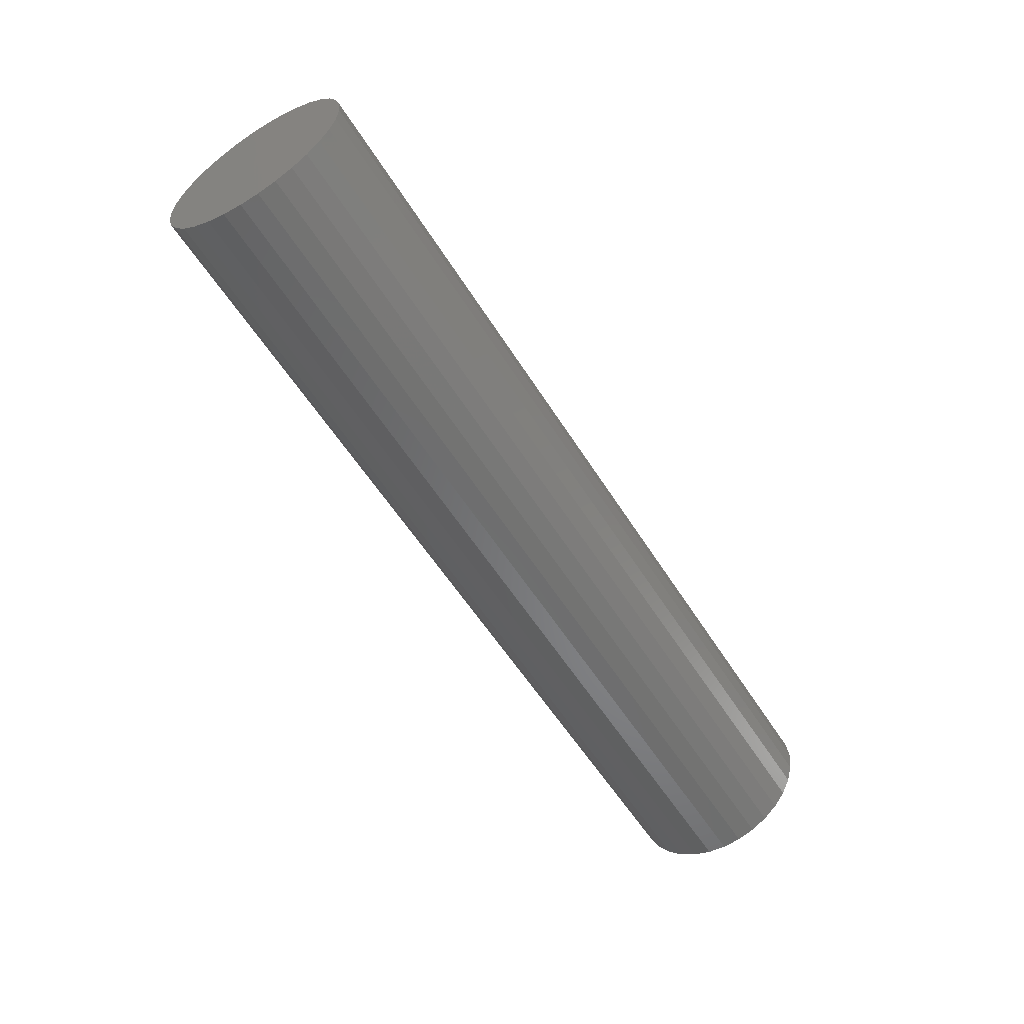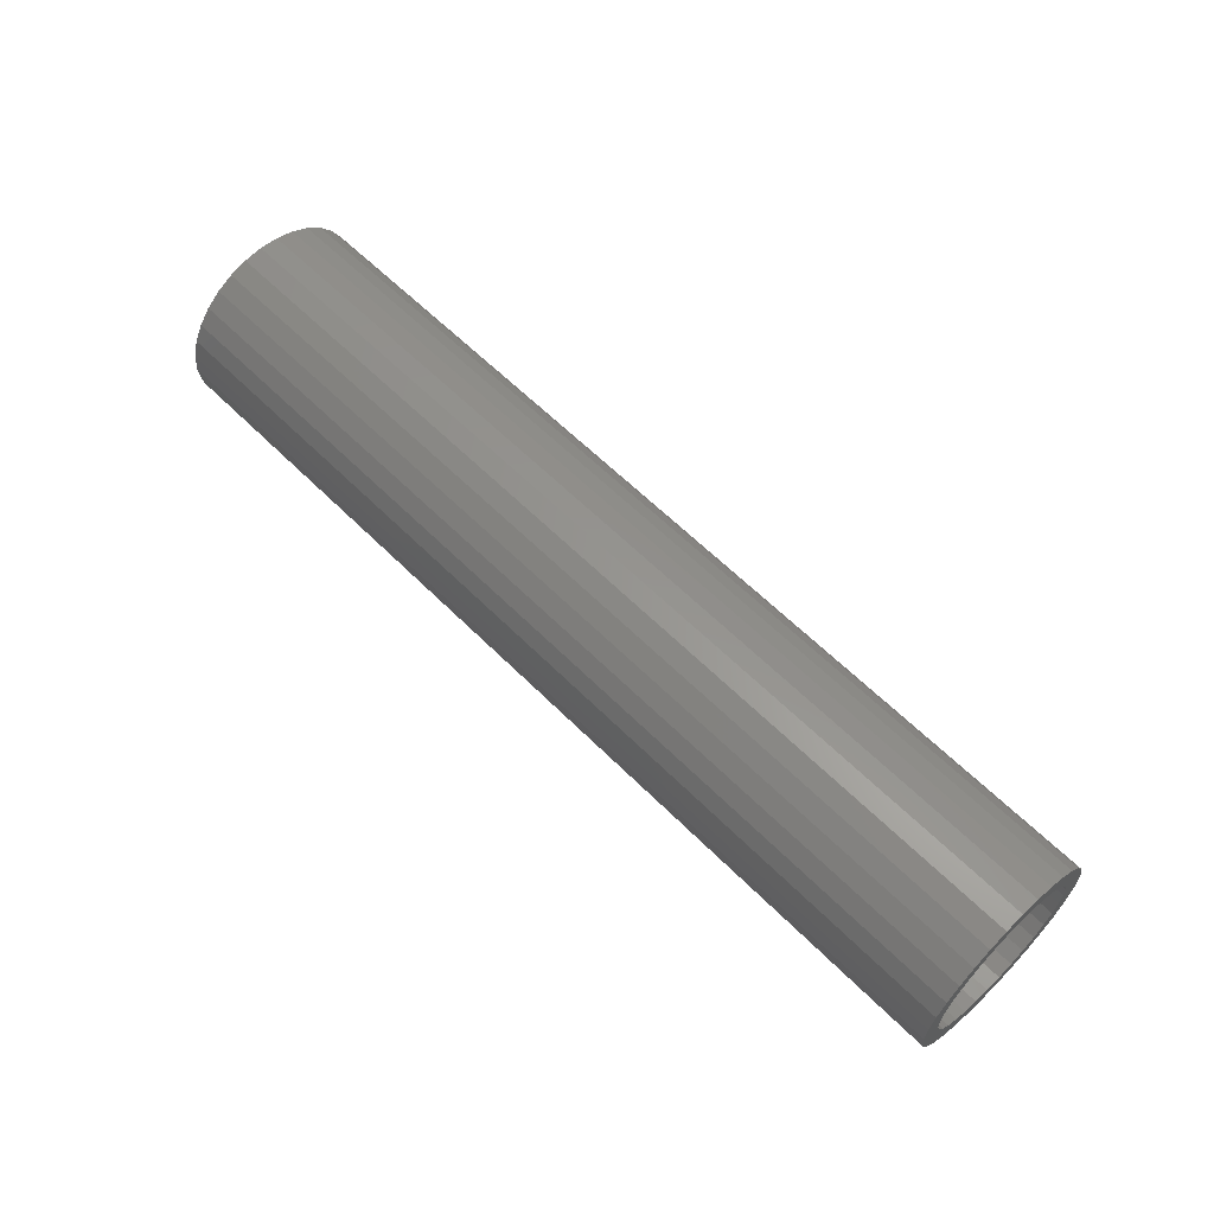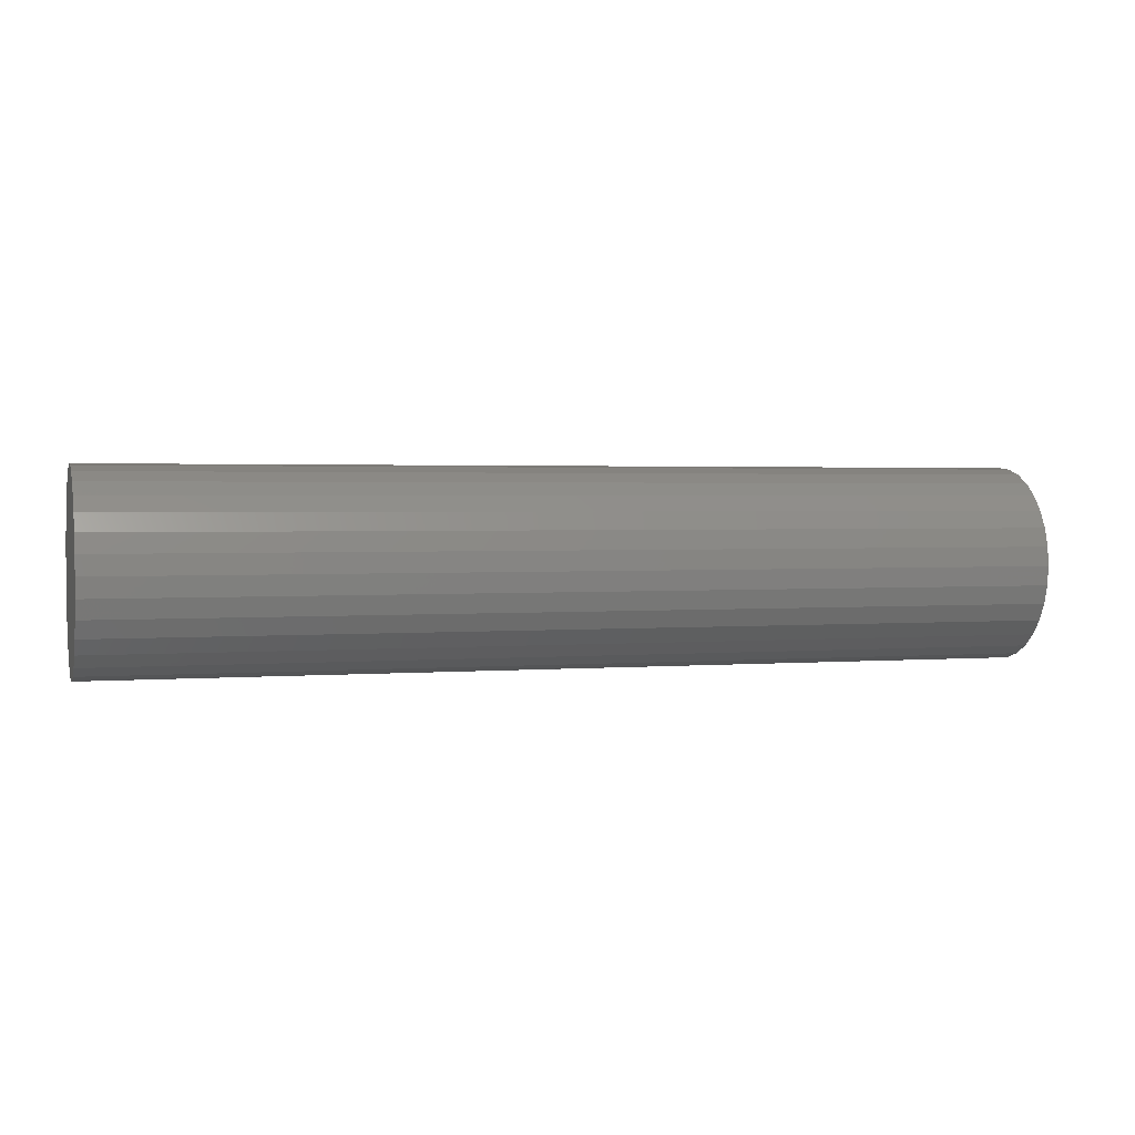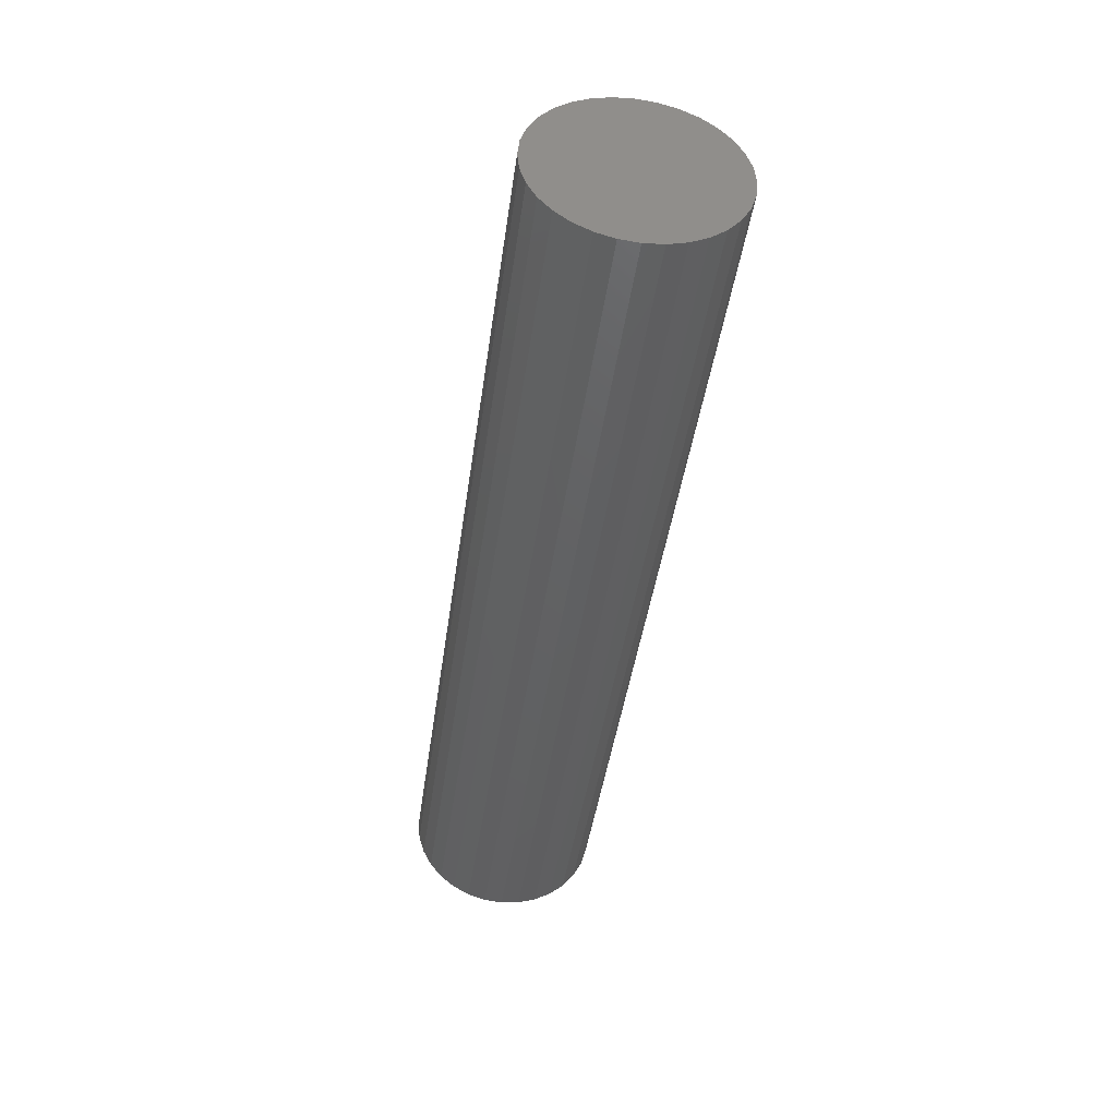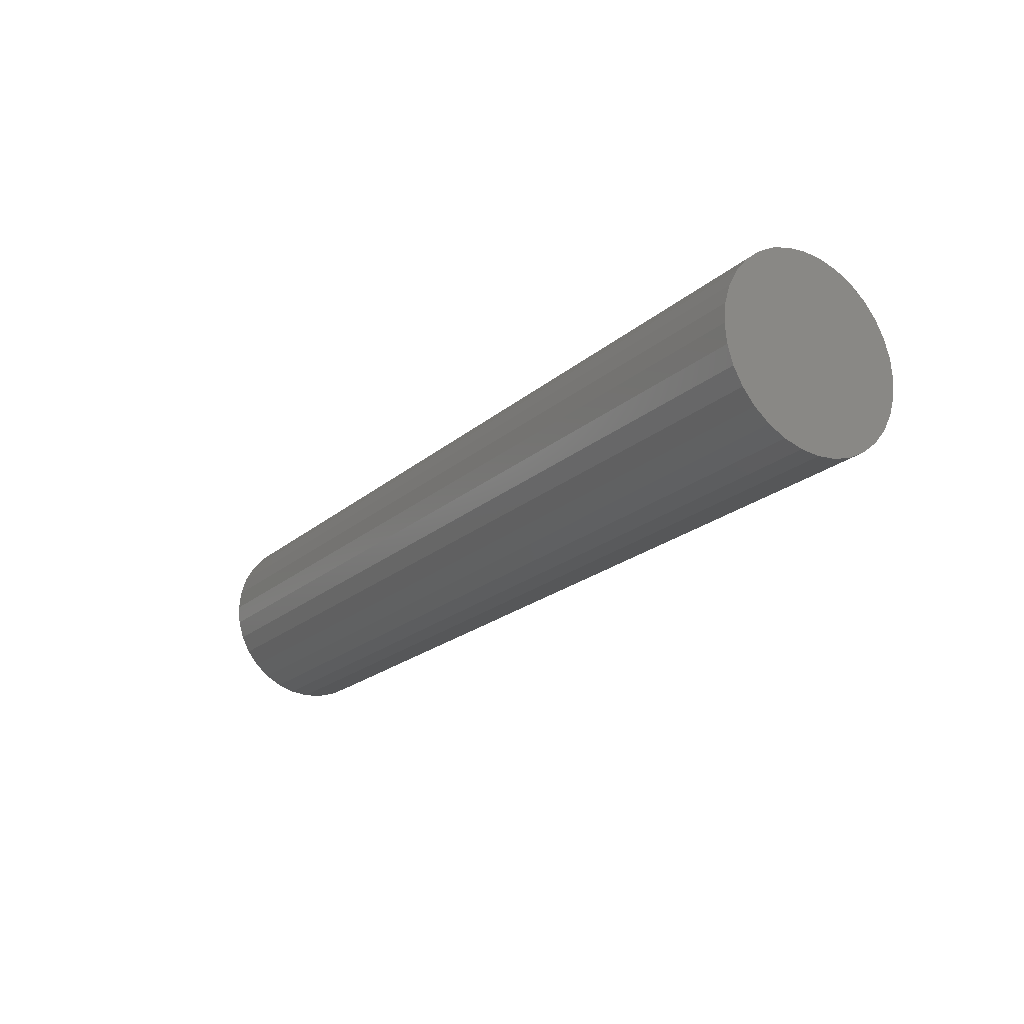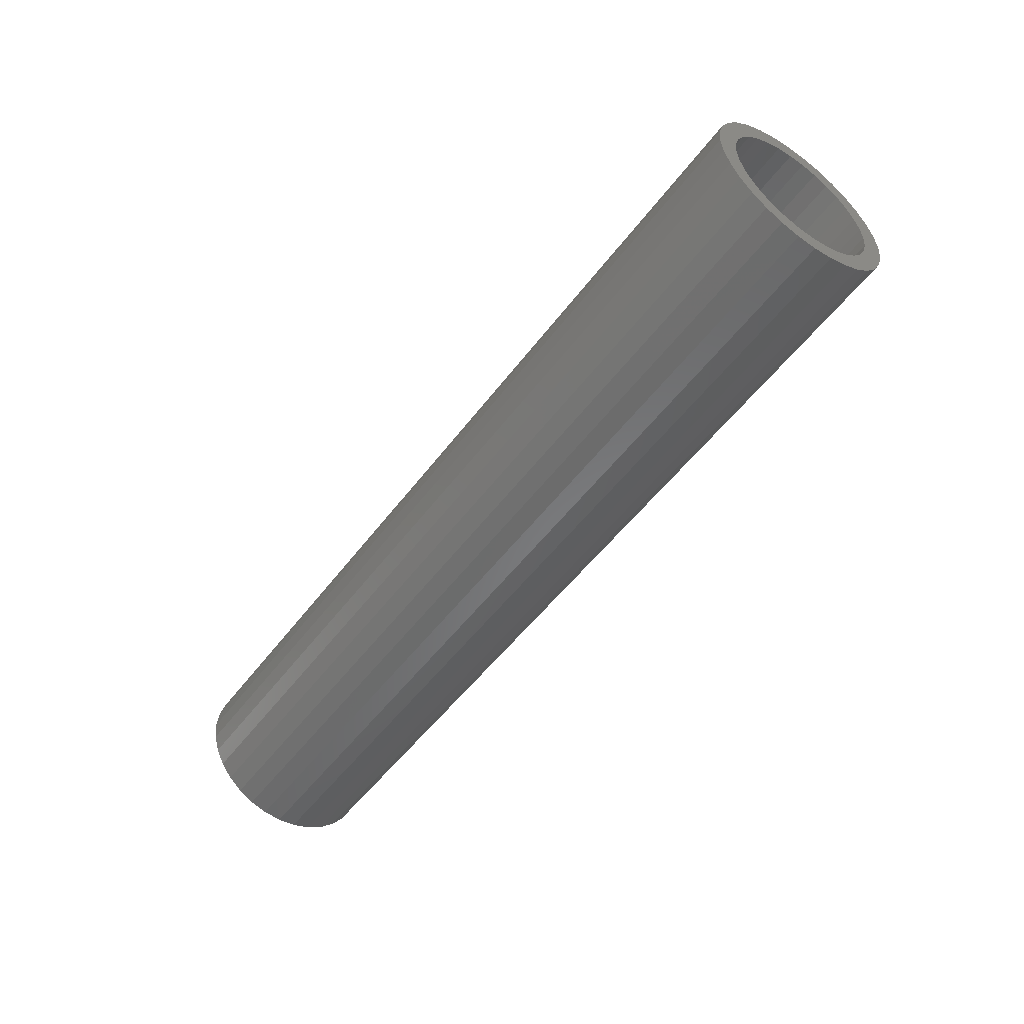
<metadata>
{"format":"stl","ext":"stl","renderer":"f3d","projection":"perspective","resolution":1024,"background":"white","views":[{"elev":-56.4,"azim":-58.4,"up":"+Y"},{"elev":60.4,"azim":45.6,"up":"+Y"},{"elev":2.0,"azim":-16.6,"up":"+Y"},{"elev":-43.0,"azim":-97.9,"up":"+Z"},{"elev":-21.0,"azim":-123.8,"up":"+Y"},{"elev":-51.4,"azim":54.5,"up":"+Y"}]}
</metadata>
<code>
# stl→obj: 128 verts, 252 faces
v 0.75 -0.03436 0.05265
v 0.75 -0.02341 0.0585
v 0.75 -0.055 0.05582
v 0.75 -0.06482 0.04386
v 0.75 -0.04395 0.04478
v 0.75 -0.05183 0.03518
v 0.75 -0.07212 0.03021
v 0.75 -0.05768 0.02423
v 0.75 -0.07661 0.0154
v 0.75 -0.06128 0.01235
v 0.75 -0.05768 -0.02423
v 0.75 -0.06128 -0.01235
v 0.75 -0.07661 -0.0154
v 0.75 -0.07212 -0.03021
v 0.75 -0.05183 -0.03518
v 0.75 -0.06482 -0.04386
v 0.75 -0.04395 -0.04478
v 0.75 -0.055 -0.05582
v 0.75 -0.03436 -0.05265
v 0.75 -0.02341 -0.0585
v 0.75 0.04468 0.06564
v 0.75 0.01318 0.06211
v 0.75 0.02505 0.0585
v 0.75 0.05665 0.05582
v 0.75 0.036 0.05265
v 0.75 0.0456 0.04478
v 0.75 0.06646 0.04386
v 0.75 0.05347 0.03518
v 0.75 0.07376 0.03021
v 0.75 0.05932 0.02423
v 0.75 0.07825 0.0154
v 0.75 0.06293 0.01235
v 0.75 0.06414 -8.712e-18
v 0.75 0.07825 -0.0154
v 0.75 0.06293 -0.01235
v 0.75 0.05932 -0.02423
v 0.75 0.07376 -0.03021
v 0.75 0.05347 -0.03518
v 0.75 0.06646 -0.04386
v 0.75 0.0456 -0.04478
v 0.75 0.036 -0.05265
v 0.75 0.05665 -0.05582
v 0.75 0.02505 -0.0585
v 0.75 0.04468 -0.06564
v 0.75 0.01318 -0.06211
v 0.75 0.07977 -9.668e-18
v 0.75 -0.07812 9.668e-18
v 0.75 -0.0625 6.798e-18
v 0.75 -0.04304 0.06564
v 0.75 -0.01153 0.06211
v 0.75 0.0008224 0.06332
v 0.75 -0.02939 0.07294
v 0.75 -0.04304 -0.06564
v 0.75 -0.02939 -0.07294
v 0.75 0.0008224 -0.06332
v 0.75 -0.01153 -0.06211
v 0.75 0.03103 0.07294
v 0.75 0.01622 0.07743
v 0.75 0.0008224 0.07895
v 0.75 -0.01458 0.07743
v 0.75 -0.01458 -0.07743
v 0.75 0.0008224 -0.07895
v 0.75 0.01622 -0.07743
v 0.75 0.03103 -0.07294
v 0.01562 0.0008224 -0.06332
v 0.01562 0.01318 -0.06211
v 0.01562 0.02505 -0.0585
v 0.01562 0.036 -0.05265
v 0.01562 0.0456 -0.04478
v 0.01562 0.05347 -0.03518
v 0.01562 0.05932 -0.02423
v 0.01562 0.06293 -0.01235
v 0.01562 0.06414 -2.422e-17
v 0.01562 -0.01153 -0.06211
v 0.01562 -0.02341 -0.0585
v 0.01562 -0.03436 -0.05265
v 0.01562 -0.04395 -0.04478
v 0.01562 -0.05183 -0.03518
v 0.01562 -0.05768 -0.02423
v 0.01562 -0.06128 -0.01235
v 0.01562 -0.0625 -2.132e-17
v 0.01562 0.0008224 0.06332
v 0.01562 -0.01153 0.06211
v 0.01562 -0.02341 0.0585
v 0.01562 -0.03436 0.05265
v 0.01562 -0.04395 0.04478
v 0.01562 -0.05183 0.03518
v 0.01562 -0.05768 0.02423
v 0.01562 -0.06128 0.01235
v 0.01562 0.01318 0.06211
v 0.01562 0.02505 0.0585
v 0.01562 0.036 0.05265
v 0.01562 0.0456 0.04478
v 0.01562 0.05347 0.03518
v 0.01562 0.05932 0.02423
v 0.01562 0.06293 0.01235
v 0 0.0008224 0.07895
v 0 0.01622 0.07743
v 0 -0.01458 0.07743
v 0 -0.02939 0.07294
v 0 0.03103 0.07294
v 0 -0.04304 0.06564
v 0 0.04468 0.06564
v 0 -0.055 0.05582
v 0 0.05665 0.05582
v 0 0.04468 -0.06564
v 0 -0.04304 -0.06564
v 0 0.05665 -0.05582
v 0 -0.02939 -0.07294
v 0 0.03103 -0.07294
v 0 -0.01458 -0.07743
v 0 0.01622 -0.07743
v 0 0.0008224 -0.07895
v 0 -0.055 -0.05582
v 0 -0.06482 -0.04386
v 0 0.06646 -0.04386
v 0 -0.07212 -0.03021
v 0 0.07376 -0.03021
v 0 -0.07661 -0.0154
v 0 0.07825 -0.0154
v 0 -0.07812 9.668e-18
v 0 0.07977 -9.668e-18
v 0 -0.07661 0.0154
v 0 0.07825 0.0154
v 0 -0.07212 0.03021
v 0 0.07376 0.03021
v 0 -0.06482 0.04386
v 0 0.06646 0.04386
f 1 2 3
f 3 4 1
f 1 4 5
f 6 5 4
f 4 7 6
f 8 6 7
f 7 9 8
f 8 9 10
f 11 12 13
f 13 14 11
f 11 14 15
f 15 14 16
f 15 16 17
f 17 16 18
f 19 17 18
f 19 18 20
f 21 22 23
f 21 23 24
f 24 23 25
f 24 25 26
f 24 26 27
f 27 26 28
f 27 28 29
f 29 28 30
f 29 30 31
f 30 32 31
f 33 31 32
f 34 35 36
f 34 36 37
f 36 38 37
f 39 37 38
f 39 38 40
f 39 40 41
f 39 41 42
f 41 43 42
f 44 42 43
f 44 43 45
f 46 31 33
f 46 33 35
f 46 35 34
f 47 13 12
f 47 12 48
f 47 48 10
f 47 10 9
f 49 3 2
f 49 2 50
f 49 50 51
f 49 51 52
f 53 54 55
f 53 55 56
f 53 56 20
f 53 20 18
f 51 22 21
f 51 21 57
f 51 57 58
f 51 58 59
f 51 59 60
f 51 60 52
f 55 54 61
f 55 61 62
f 55 62 63
f 55 63 64
f 55 64 44
f 55 44 45
f 65 45 66
f 66 45 43
f 66 43 67
f 67 43 41
f 67 41 68
f 68 41 40
f 68 40 69
f 69 40 38
f 69 38 70
f 70 38 36
f 70 36 71
f 71 36 35
f 71 35 72
f 72 35 33
f 72 33 73
f 45 65 55
f 55 65 74
f 55 74 56
f 56 74 75
f 56 75 20
f 20 75 76
f 20 76 19
f 19 76 77
f 19 77 17
f 17 77 78
f 17 78 15
f 15 78 79
f 15 79 11
f 11 79 80
f 11 80 12
f 12 80 81
f 12 81 48
f 82 50 83
f 83 50 2
f 83 2 84
f 84 2 1
f 84 1 85
f 85 1 5
f 85 5 86
f 86 5 6
f 86 6 87
f 87 6 8
f 87 8 88
f 88 8 10
f 88 10 89
f 89 10 48
f 89 48 81
f 50 82 51
f 51 82 90
f 51 90 22
f 22 90 91
f 22 91 23
f 23 91 92
f 23 92 25
f 25 92 93
f 25 93 26
f 26 93 94
f 26 94 28
f 28 94 95
f 28 95 30
f 30 95 96
f 30 96 32
f 32 96 73
f 32 73 33
f 83 90 82
f 90 83 84
f 90 84 91
f 91 84 85
f 91 85 92
f 92 85 86
f 92 86 93
f 93 86 87
f 93 87 94
f 70 77 69
f 69 77 76
f 69 76 68
f 68 76 75
f 68 75 67
f 67 75 74
f 67 74 66
f 66 74 65
f 94 87 95
f 95 87 88
f 95 88 96
f 96 88 89
f 96 89 73
f 73 89 81
f 73 81 72
f 72 81 80
f 72 80 71
f 71 80 79
f 71 79 70
f 70 79 78
f 70 78 77
f 97 98 99
f 100 99 98
f 101 100 98
f 102 100 101
f 103 102 101
f 104 102 103
f 105 104 103
f 106 107 108
f 109 107 106
f 110 109 106
f 111 109 110
f 112 111 110
f 113 111 112
f 107 114 108
f 108 114 115
f 108 115 116
f 116 115 117
f 116 117 118
f 118 117 119
f 118 119 120
f 120 119 121
f 120 121 122
f 122 121 123
f 122 123 124
f 124 123 125
f 124 125 126
f 126 125 127
f 126 127 128
f 128 127 104
f 128 104 105
f 122 46 120
f 120 46 34
f 120 34 118
f 118 34 37
f 118 37 116
f 116 37 39
f 116 39 108
f 108 39 42
f 108 42 106
f 106 42 44
f 106 44 110
f 110 44 64
f 110 64 112
f 112 64 63
f 112 63 113
f 113 63 62
f 113 62 111
f 111 62 61
f 111 61 109
f 109 61 54
f 109 54 107
f 107 54 53
f 107 53 114
f 114 53 18
f 114 18 115
f 115 18 16
f 115 16 117
f 117 16 14
f 117 14 119
f 119 14 13
f 119 13 121
f 121 13 47
f 121 47 123
f 123 47 9
f 123 9 125
f 125 9 7
f 125 7 127
f 127 7 4
f 127 4 104
f 104 4 3
f 104 3 102
f 102 3 49
f 102 49 100
f 100 49 52
f 100 52 99
f 99 52 60
f 99 60 97
f 97 60 59
f 97 59 98
f 98 59 58
f 98 58 101
f 101 58 57
f 101 57 103
f 103 57 21
f 103 21 105
f 105 21 24
f 105 24 128
f 128 24 27
f 128 27 126
f 126 27 29
f 126 29 124
f 124 29 31
f 124 31 122
f 122 31 46

</code>
